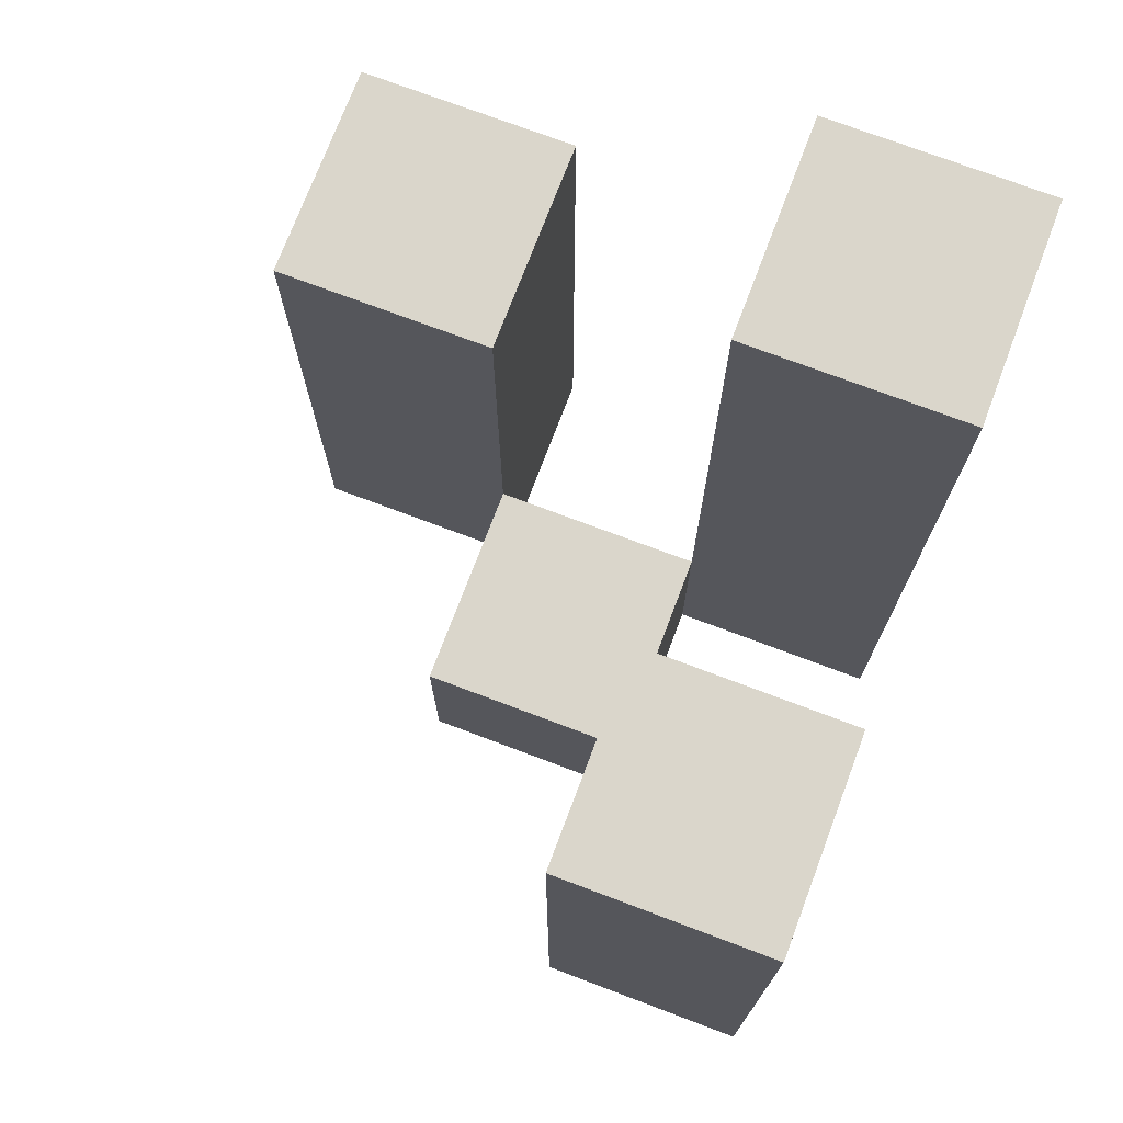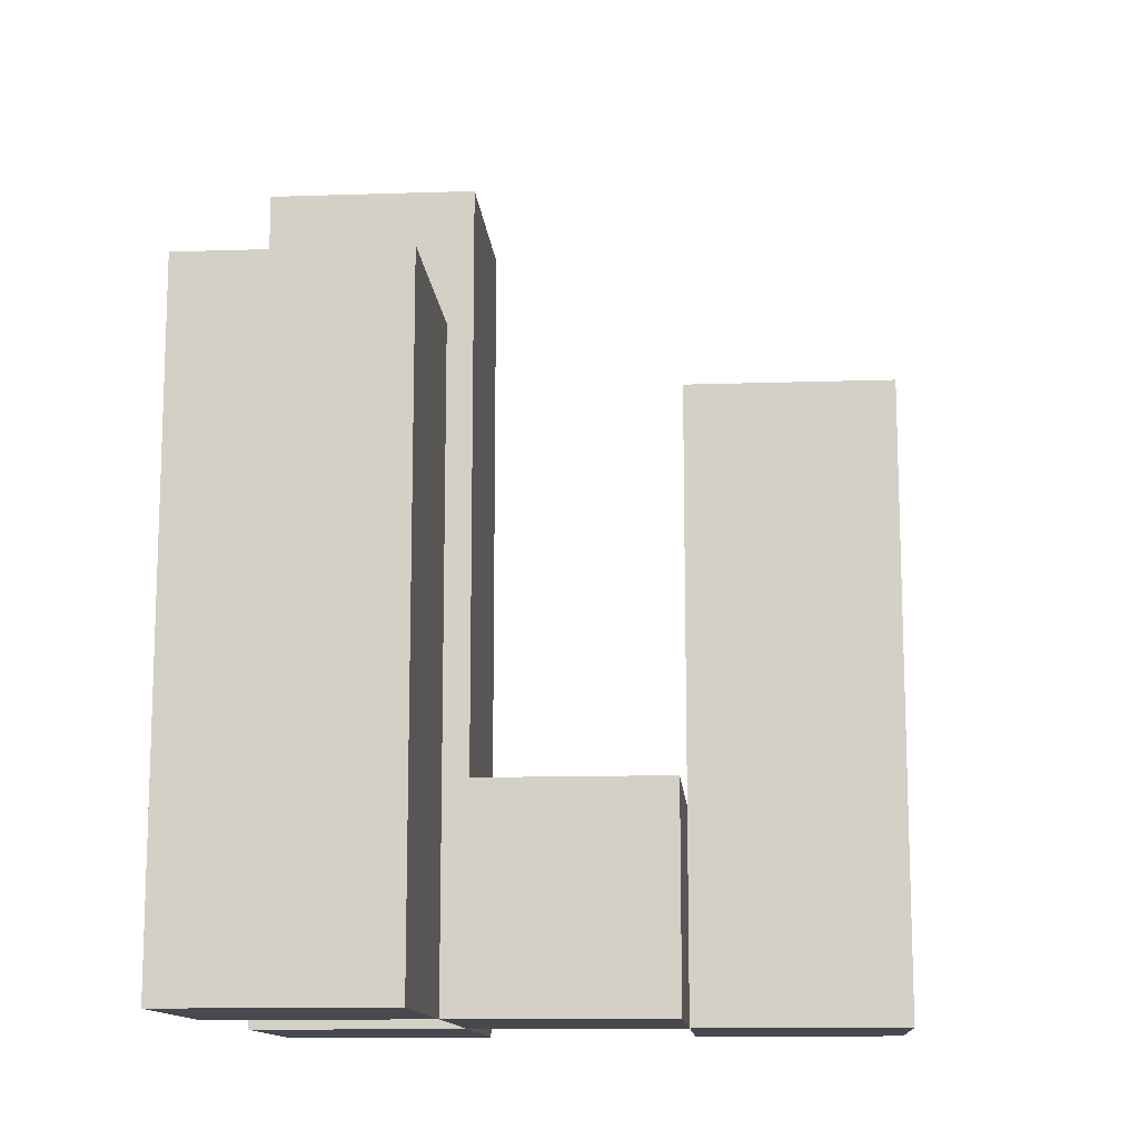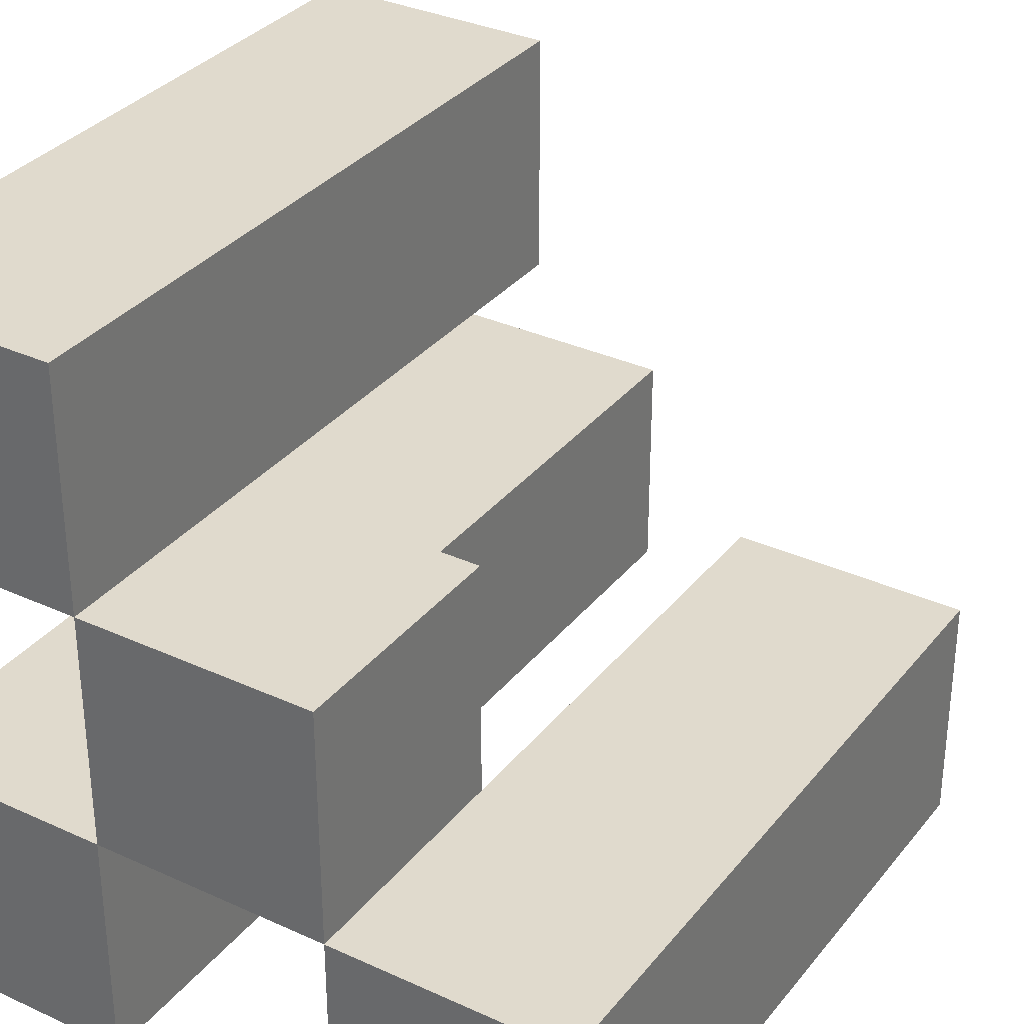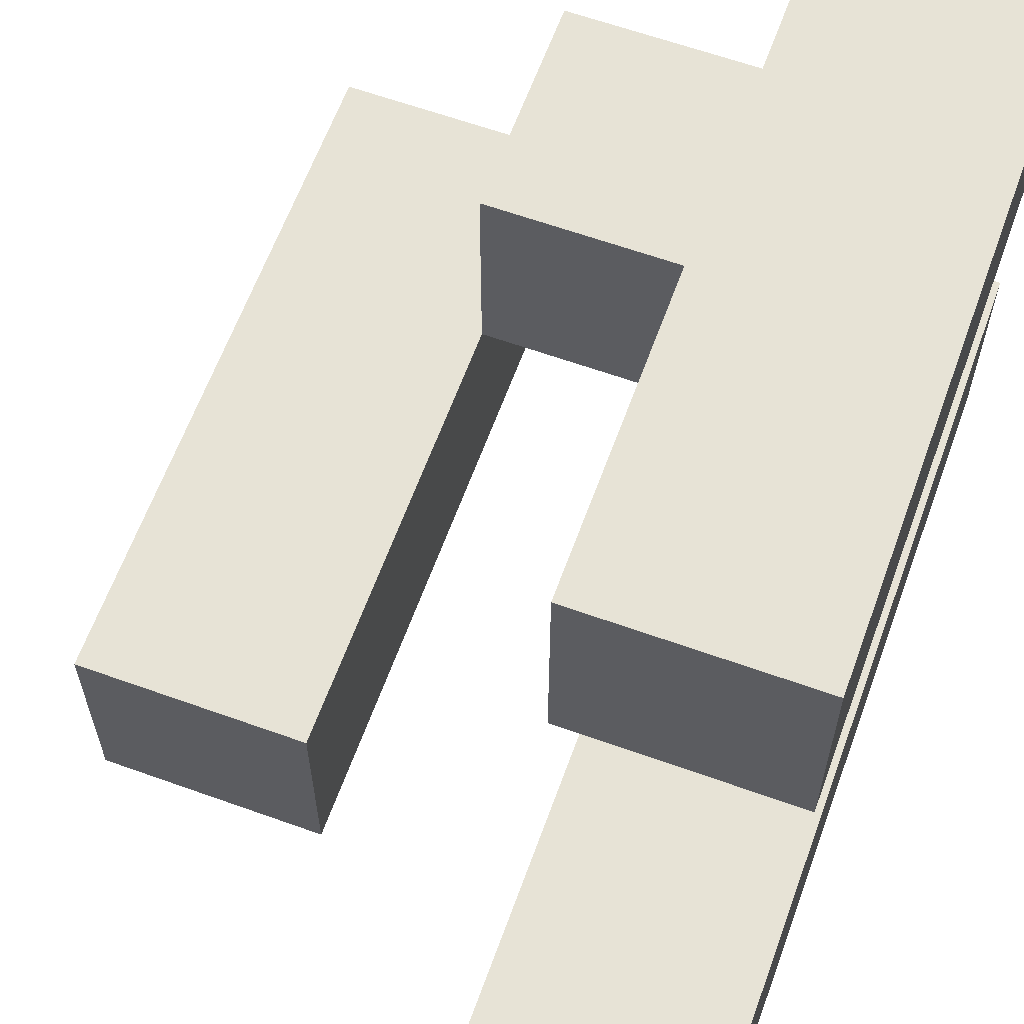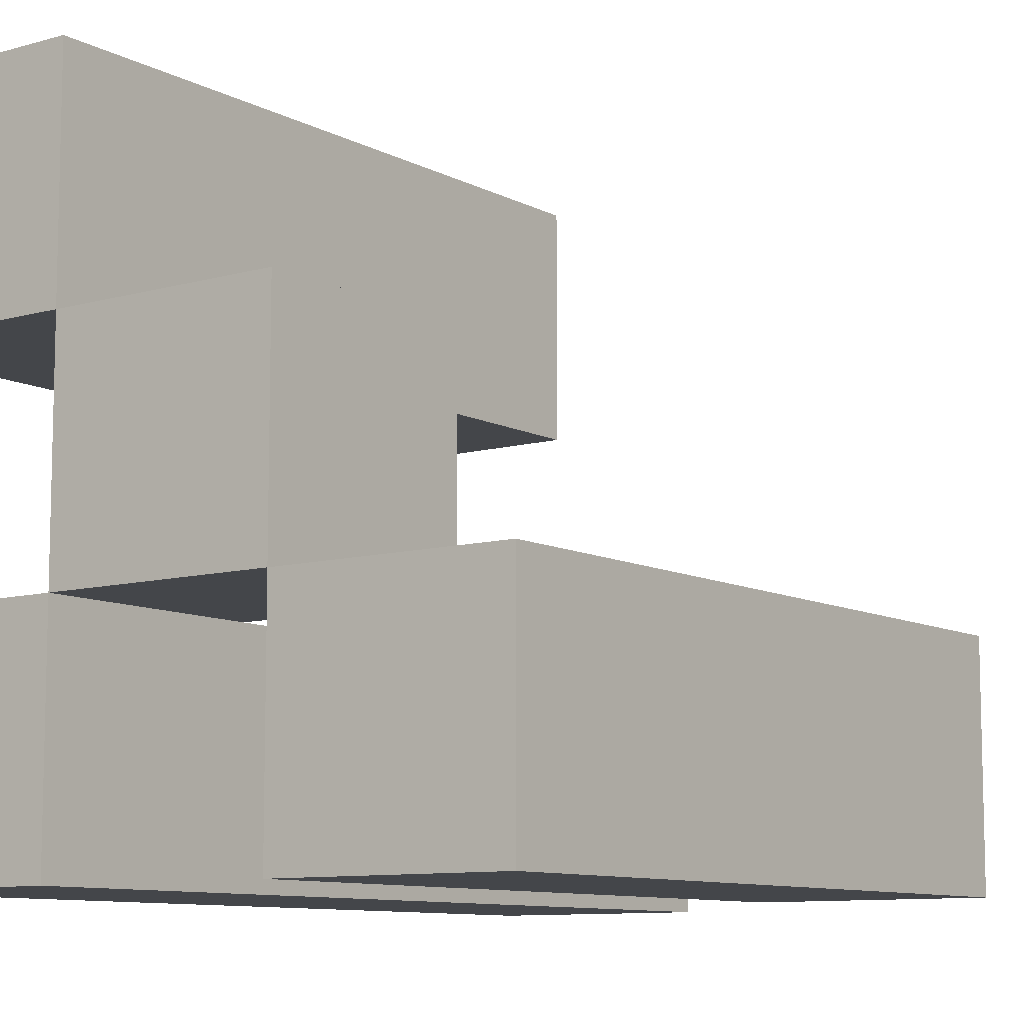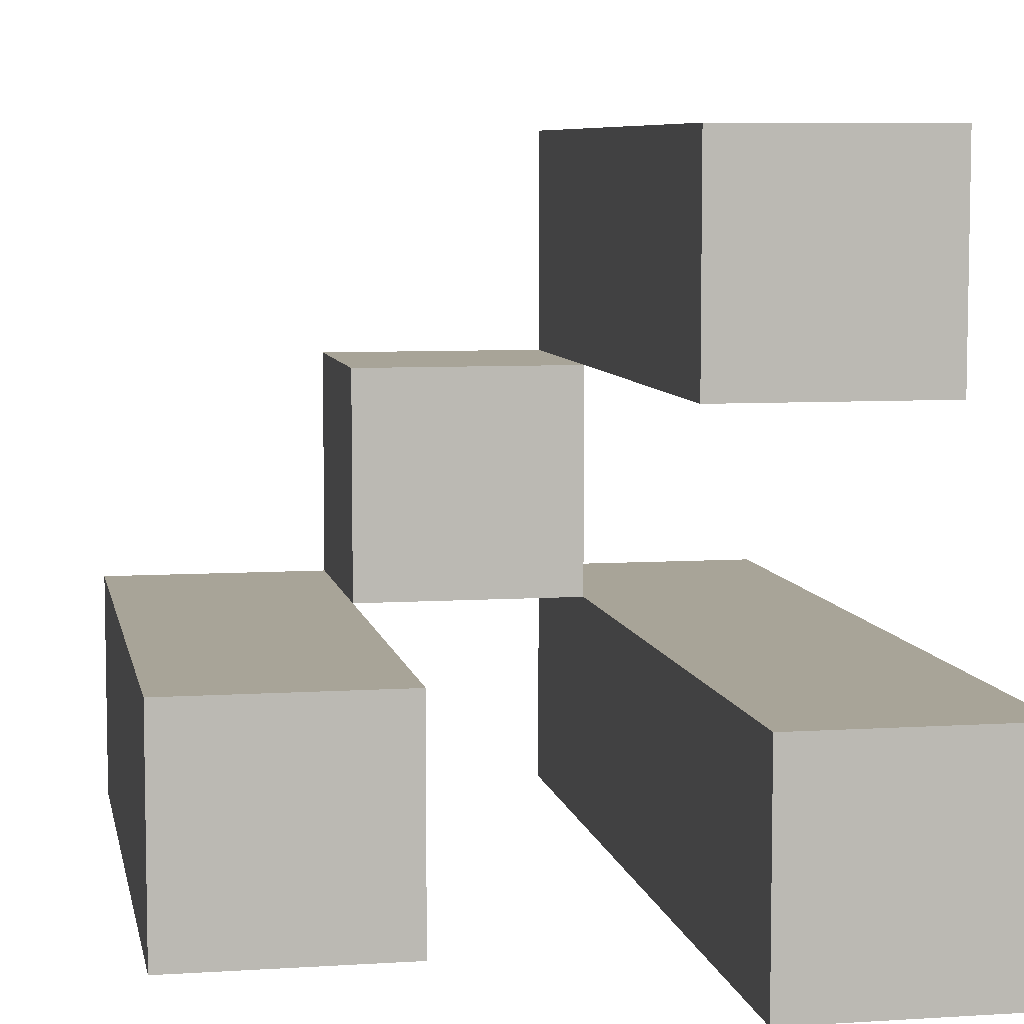
<metadata>
{"format":"obj","ext":"obj","renderer":"f3d","projection":"perspective","resolution":1024,"background":"white","views":[{"elev":73.7,"azim":110.7,"up":"+Y"},{"elev":-12.6,"azim":4.4,"up":"+Y"},{"elev":33.1,"azim":32.3,"up":"+Z"},{"elev":62.6,"azim":-160.0,"up":"+Z"},{"elev":-9.5,"azim":36.6,"up":"+Z"},{"elev":7.0,"azim":169.4,"up":"+Z"}]}
</metadata>
<code>
o
v -16.8 0.9 23.5
v -16.8 0.9 23.4
v -16.8 0.9 23.3
v -16.8 0.9 23.2
v -16.8 1.2 23.5
v -16.8 1.2 23.4
v -16.8 1.3 23.3
v -16.8 1.3 23.2
v -16.7 0.9 23.4
v -16.7 0.9 23.3
v -16.7 1 23.4
v -16.7 1 23.3
v -16.6 0.9 23.3
v -16.6 0.9 23.2
v -16.6 1 23.3
v -16.6 1.2 23.3
v -16.6 1.2 23.2
v -16.7 0.9 23.5
v -16.7 0.9 23.4
v -16.7 0.9 23.3
v -16.7 0.9 23.2
v -16.7 1 23.4
v -16.7 1 23.3
v -16.7 1.2 23.5
v -16.7 1.2 23.4
v -16.7 1.3 23.3
v -16.7 1.3 23.2
v -16.6 0.9 23.4
v -16.6 0.9 23.3
v -16.6 1 23.4
v -16.6 1 23.3
v -16.5 0.9 23.3
v -16.5 0.9 23.2
v -16.5 1.2 23.3
v -16.5 1.2 23.2
v -16.8 0.9 23.5
v -16.8 1.2 23.5
v -16.7 0.9 23.5
v -16.7 1.2 23.5
v -16.7 0.9 23.4
v -16.7 1 23.4
v -16.6 0.9 23.4
v -16.6 1 23.4
v -16.8 0.9 23.3
v -16.8 1.3 23.3
v -16.7 0.9 23.3
v -16.7 1 23.3
v -16.7 1.3 23.3
v -16.6 0.9 23.3
v -16.6 1 23.3
v -16.6 1.2 23.3
v -16.5 0.9 23.3
v -16.5 1.2 23.3
v -16.8 0.9 23.4
v -16.8 1.2 23.4
v -16.7 0.9 23.4
v -16.7 1 23.4
v -16.7 1.2 23.4
v -16.7 0.9 23.3
v -16.7 1 23.3
v -16.6 0.9 23.3
v -16.6 1 23.3
v -16.8 0.9 23.2
v -16.8 1.3 23.2
v -16.7 0.9 23.2
v -16.7 1.3 23.2
v -16.6 0.9 23.2
v -16.6 1.2 23.2
v -16.5 0.9 23.2
v -16.5 1.2 23.2
v -16.8 0.9 23.5
v -16.7 0.9 23.5
v -16.8 0.9 23.4
v -16.7 0.9 23.4
v -16.6 0.9 23.4
v -16.8 0.9 23.3
v -16.7 0.9 23.3
v -16.6 0.9 23.3
v -16.5 0.9 23.3
v -16.8 0.9 23.2
v -16.7 0.9 23.2
v -16.6 0.9 23.2
v -16.5 0.9 23.2
v -16.7 1 23.4
v -16.6 1 23.4
v -16.7 1 23.3
v -16.6 1 23.3
v -16.8 1.2 23.5
v -16.7 1.2 23.5
v -16.8 1.2 23.4
v -16.7 1.2 23.4
v -16.6 1.2 23.3
v -16.5 1.2 23.3
v -16.6 1.2 23.2
v -16.5 1.2 23.2
v -16.8 1.3 23.3
v -16.7 1.3 23.3
v -16.8 1.3 23.2
v -16.7 1.3 23.2
f 5 2 1
f 6 2 5
f 7 4 3
f 8 4 7
f 11 10 9
f 12 10 11
f 15 14 13
f 16 14 15
f 17 14 16
f 18 19 22
f 20 21 23
f 18 22 24
f 24 22 25
f 23 21 26
f 26 21 27
f 28 29 30
f 30 29 31
f 32 33 34
f 34 33 35
f 38 37 36
f 39 37 38
f 42 41 40
f 43 41 42
f 46 45 44
f 47 45 46
f 48 45 47
f 52 50 49
f 52 51 50
f 53 51 52
f 54 55 56
f 56 55 57
f 57 55 58
f 59 60 61
f 61 60 62
f 63 64 65
f 65 64 66
f 67 68 69
f 69 68 70
f 73 72 71
f 74 72 73
f 77 75 74
f 78 75 77
f 80 77 76
f 81 77 80
f 82 79 78
f 83 79 82
f 84 85 86
f 86 85 87
f 88 89 90
f 90 89 91
f 92 93 94
f 94 93 95
f 96 97 98
f 98 97 99

</code>
